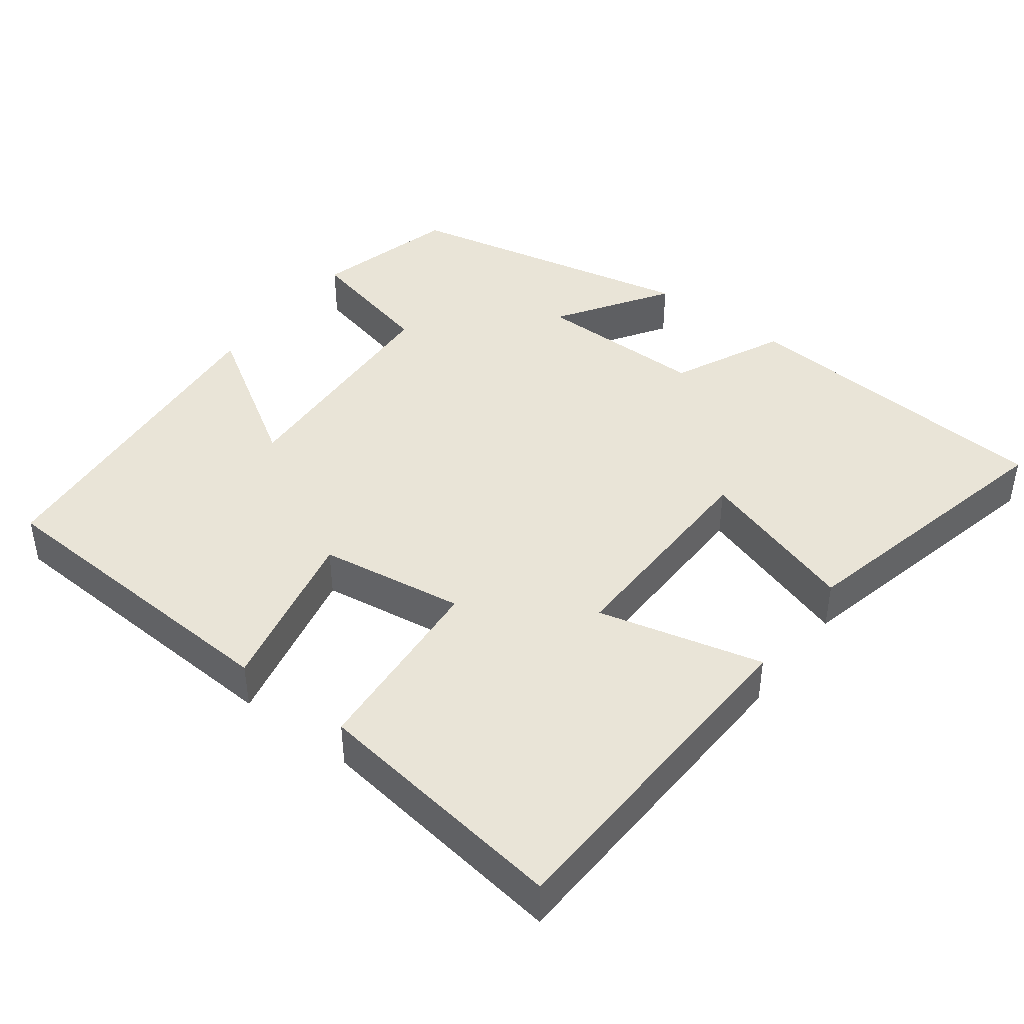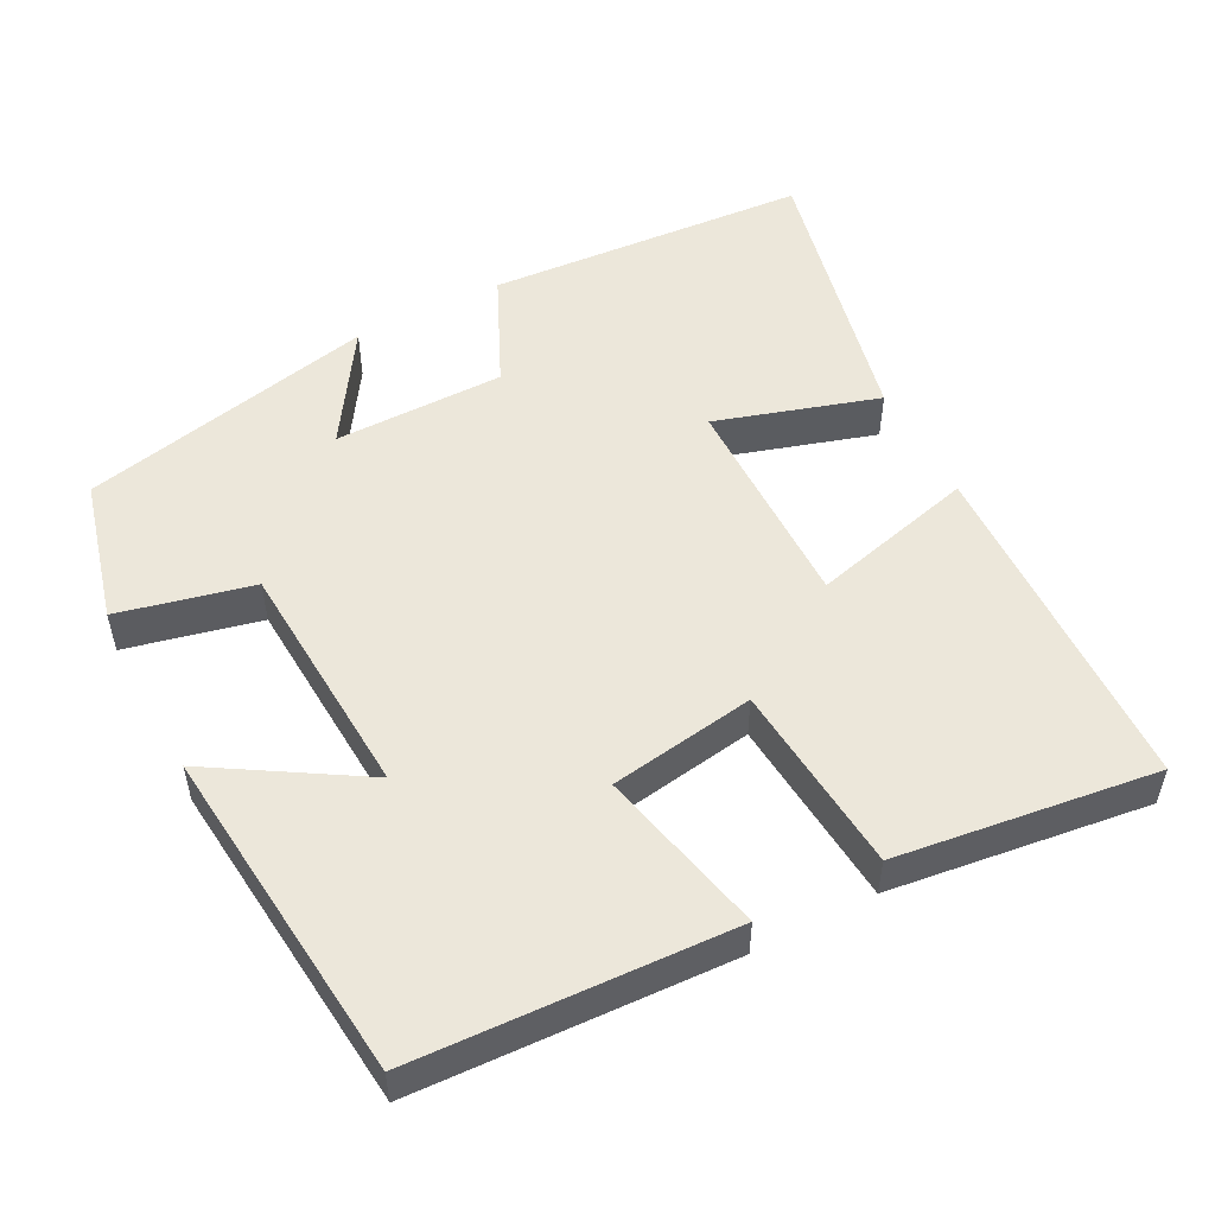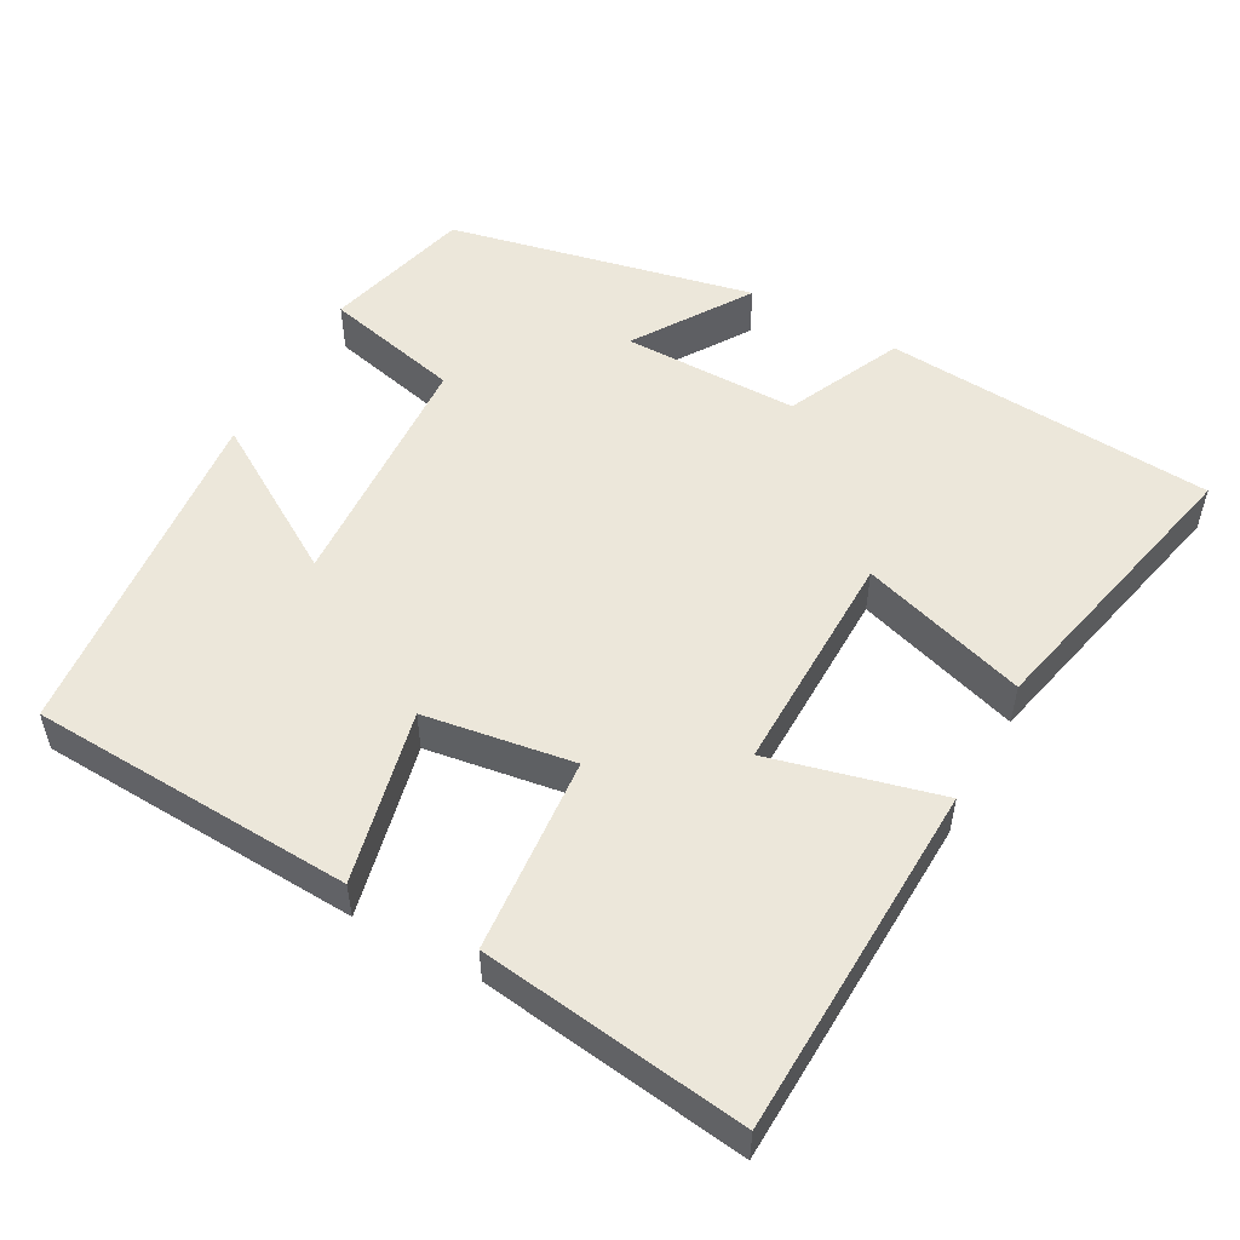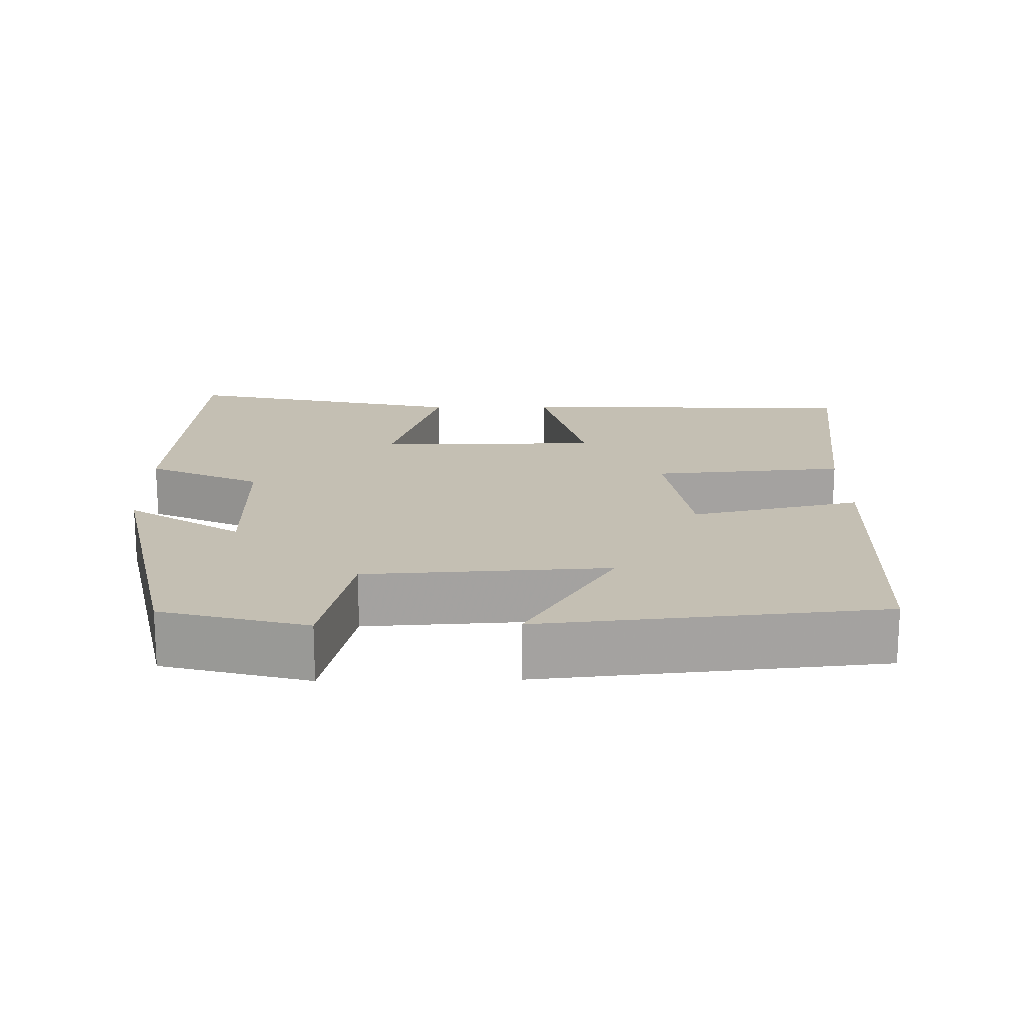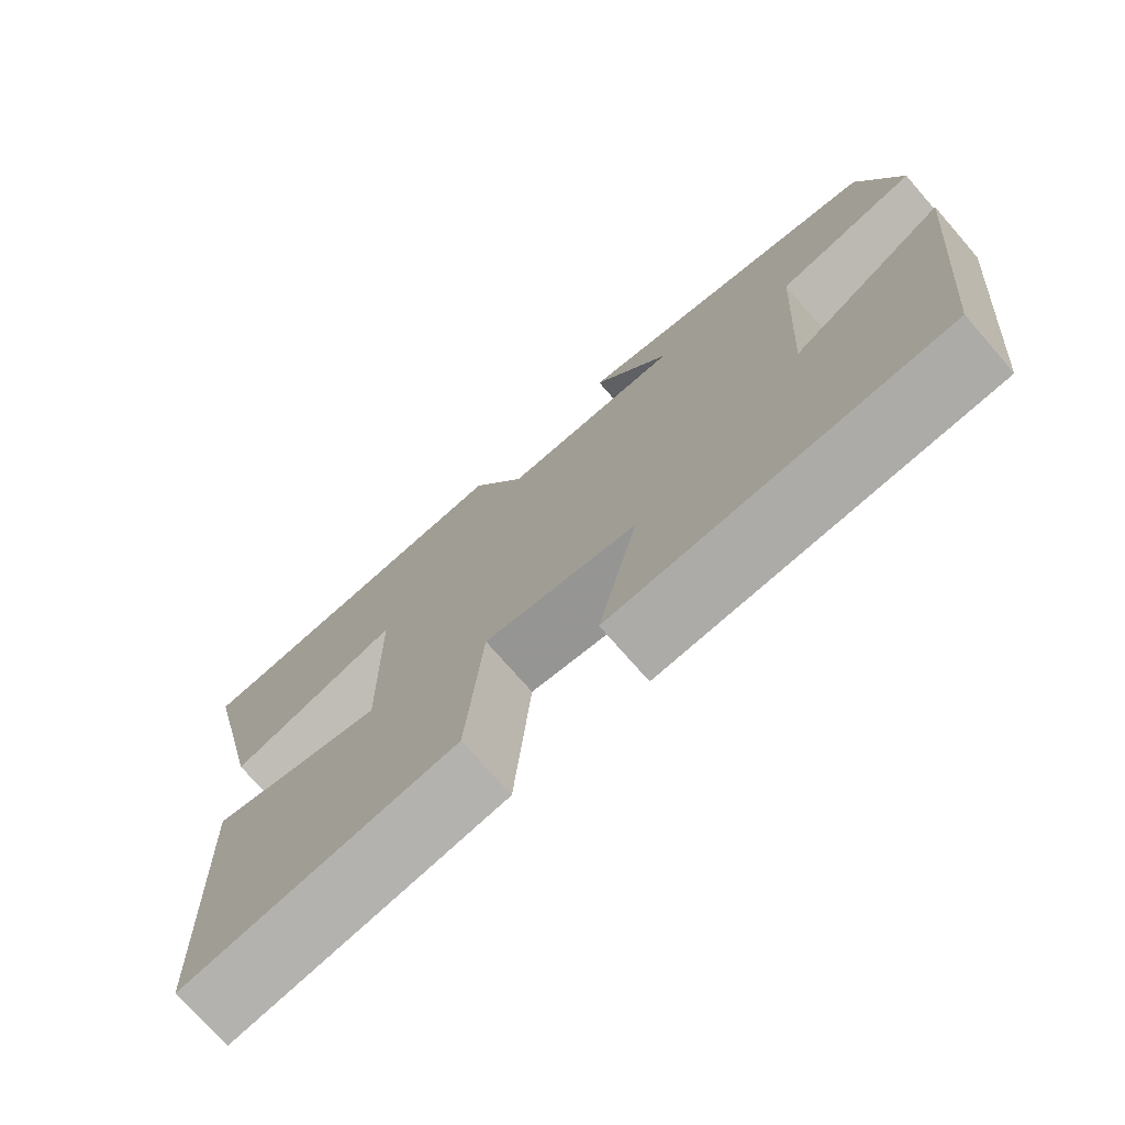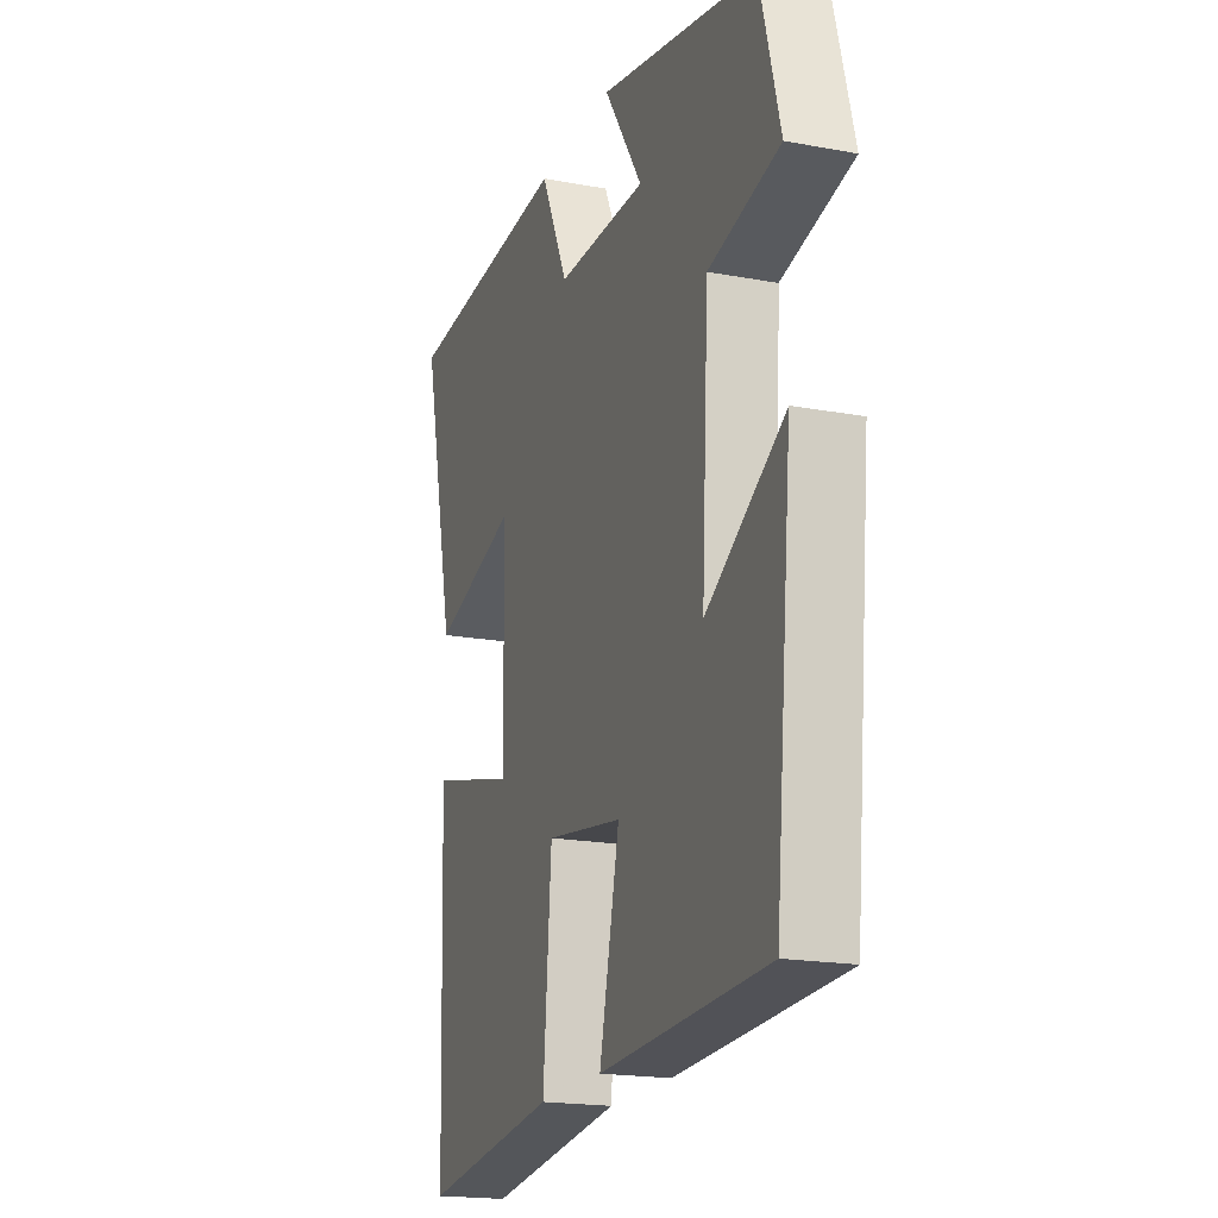
<metadata>
{"format":"obj","ext":"obj","renderer":"f3d","projection":"perspective","resolution":1024,"background":"white","views":[{"elev":43.0,"azim":-142.7,"up":"+Y"},{"elev":52.1,"azim":152.3,"up":"+Y"},{"elev":53.1,"azim":-151.2,"up":"+Y"},{"elev":17.7,"azim":89.0,"up":"+Y"},{"elev":-74.3,"azim":41.1,"up":"+Z"},{"elev":-18.9,"azim":70.5,"up":"+Z"}]}
</metadata>
<code>
v -0.586 0.07 0.469
v -0.153 0.07 0.5
v -0.083 0.07 0.349
v 0.147 0.07 0.349
v 0.049 0.07 0.5
v 0.449 0.07 0.413
v 0.5 0.07 0.219
v 0.32 0.07 0.177
v 0.302 0.07 -0.147
v 0.5 0.07 -0.025
v 0.456 0.07 -0.479
v 0.031 0.07 -0.5
v 0.082 0.07 -0.273
v -0.114 0.07 -0.243
v -0.135 0.07 -0.5
v -0.483 0.07 -0.546
v -0.5 0.07 -0.083
v -0.278 0.07 -0.139
v -0.282 0.07 0.157
v -0.5 0.07 0.089
v -0.586 0 0.469
v -0.153 0 0.5
v -0.083 0 0.349
v 0.147 0 0.349
v 0.049 0 0.5
v 0.449 0 0.413
v 0.5 0 0.219
v 0.32 0 0.177
v 0.302 0 -0.147
v 0.5 0 -0.025
v 0.456 0 -0.479
v 0.031 0 -0.5
v 0.082 0 -0.273
v -0.114 0 -0.243
v -0.135 0 -0.5
v -0.483 0 -0.546
v -0.5 0 -0.083
v -0.278 0 -0.139
v -0.282 0 0.157
v -0.5 0 0.089
f 19 20 1 2
f 18 19 2 3
f 15 16 17 18
f 14 15 18 3
f 13 14 3 4
f 11 12 13
f 9 10 11
f 9 11 13
f 8 9 13 4
f 6 7 8
f 4 5 6 8
f 22 21 40 39
f 23 22 39 38
f 38 37 36 35
f 23 38 35 34
f 24 23 34 33
f 33 32 31
f 31 30 29
f 33 31 29
f 24 33 29 28
f 28 27 26
f 28 26 25 24
f 1 21 22 2
f 2 22 23 3
f 3 23 24 4
f 4 24 25 5
f 5 25 26 6
f 6 26 27 7
f 7 27 28 8
f 8 28 29 9
f 9 29 30 10
f 10 30 31 11
f 11 31 32 12
f 12 32 33 13
f 13 33 34 14
f 14 34 35 15
f 15 35 36 16
f 16 36 37 17
f 17 37 38 18
f 18 38 39 19
f 19 39 40 20
f 20 40 21 1

</code>
